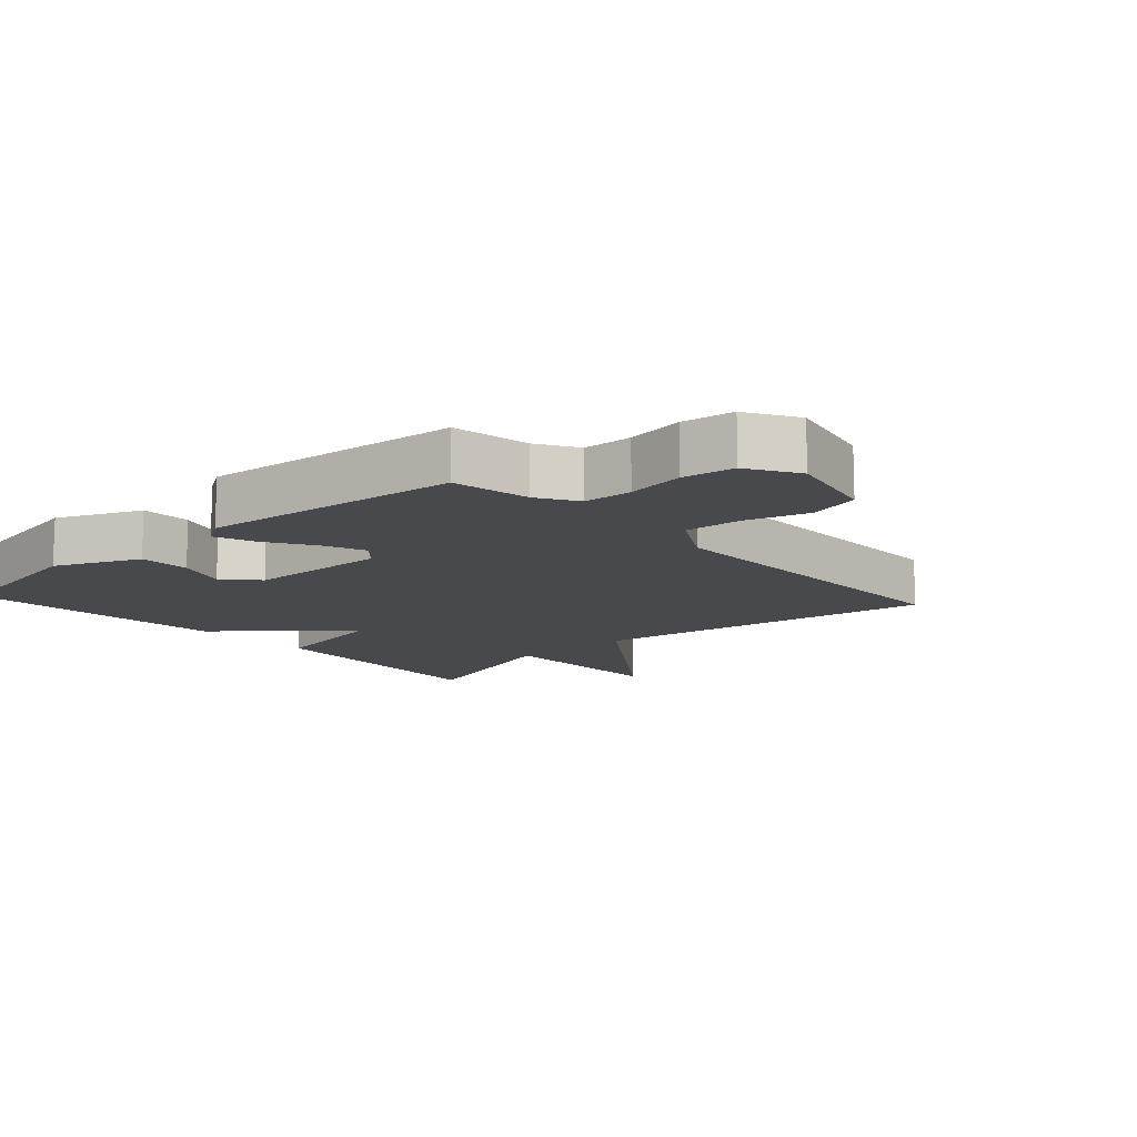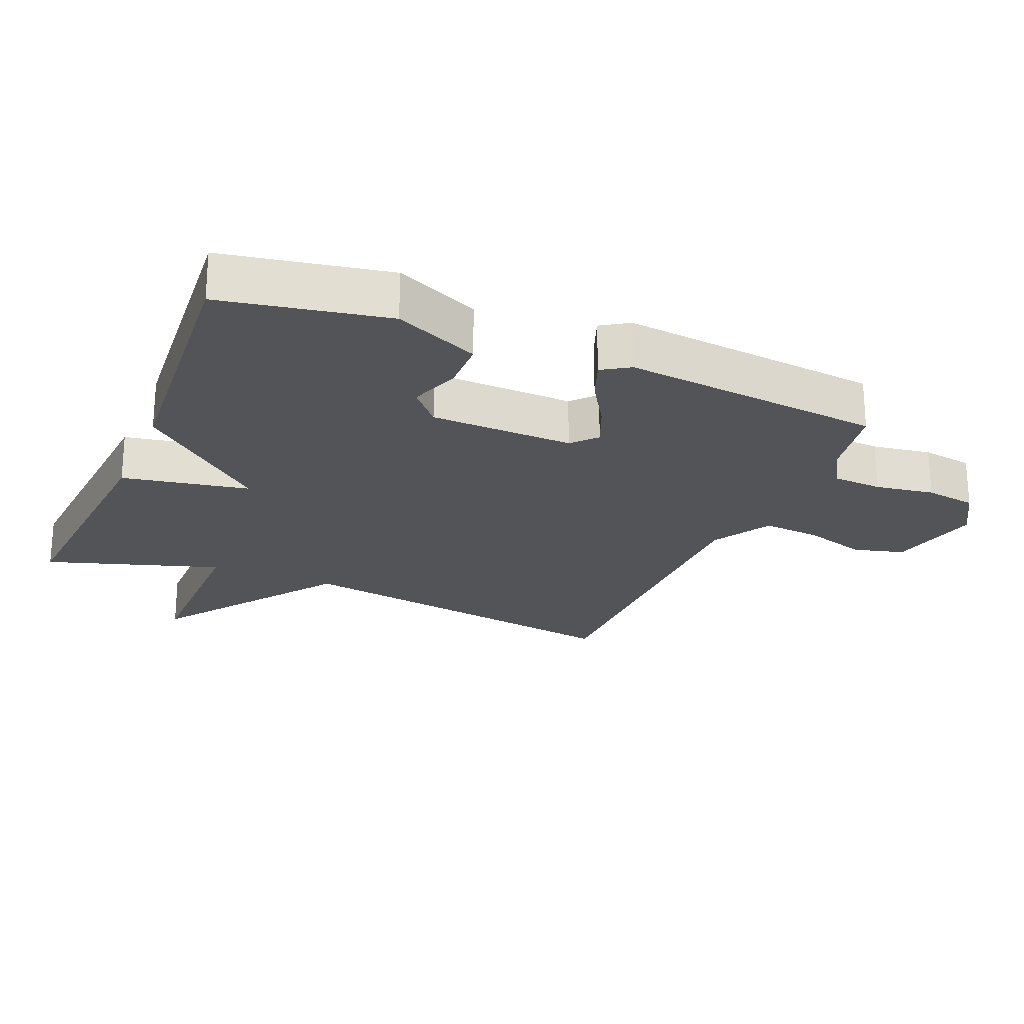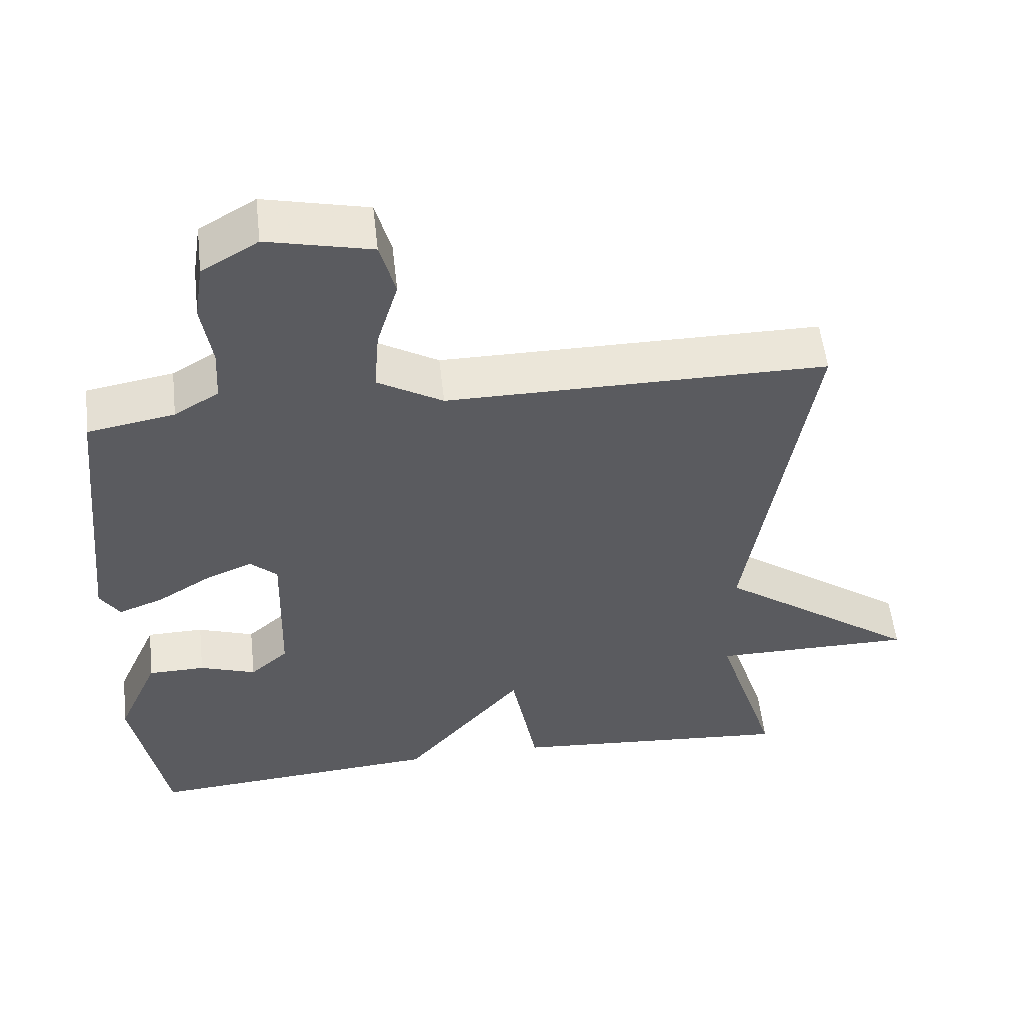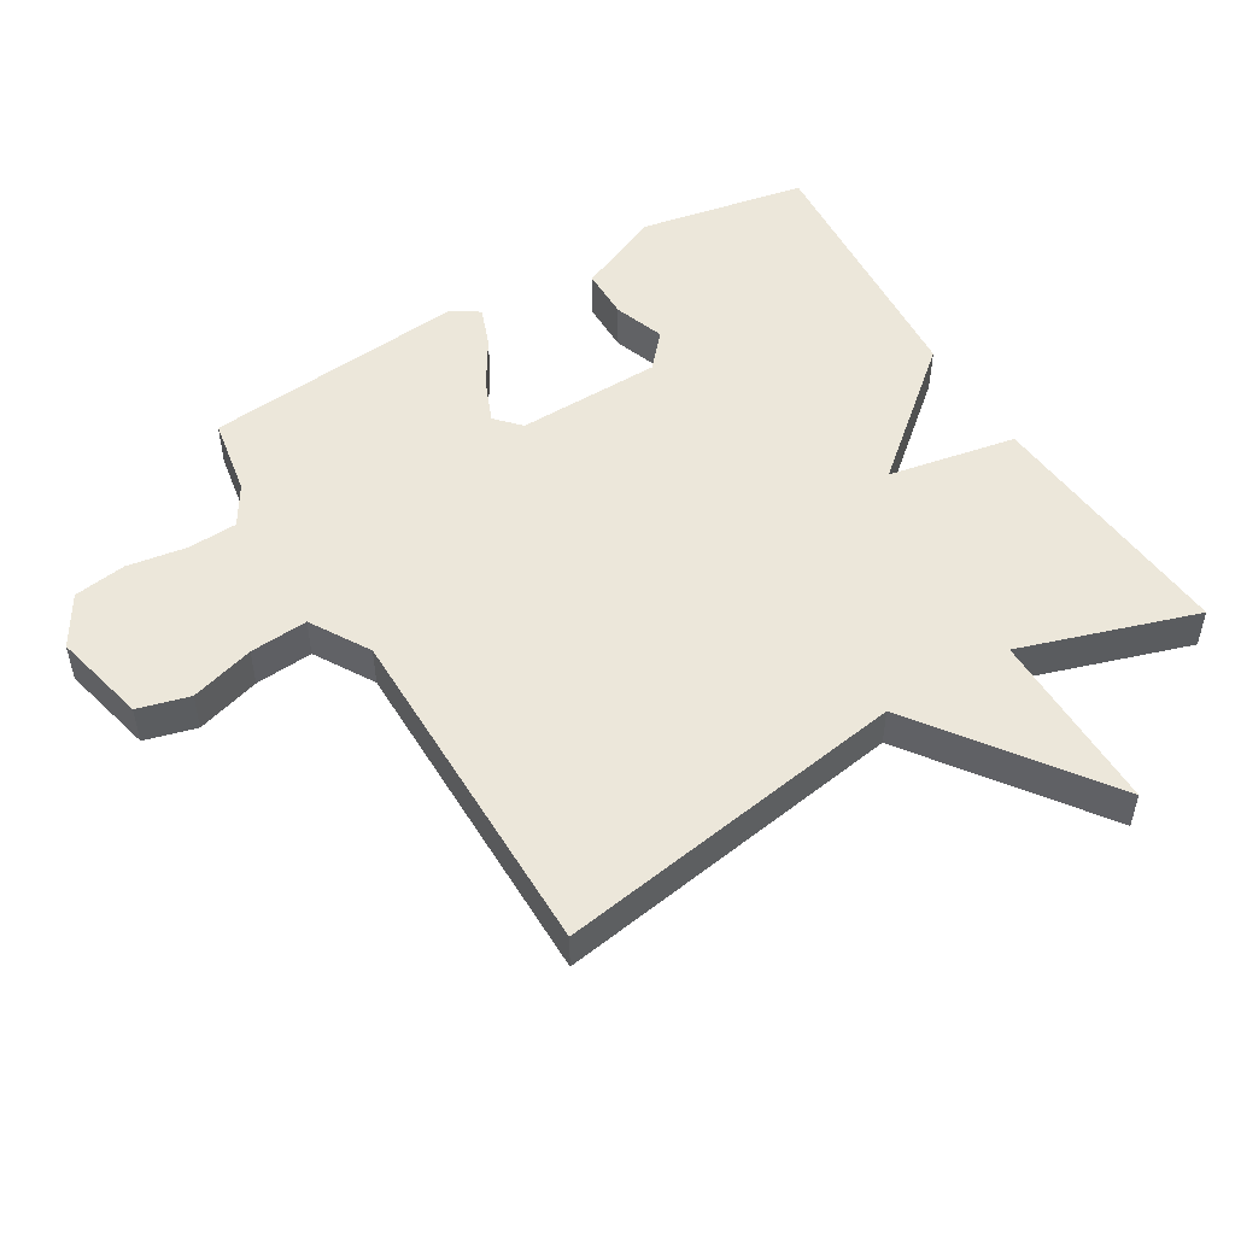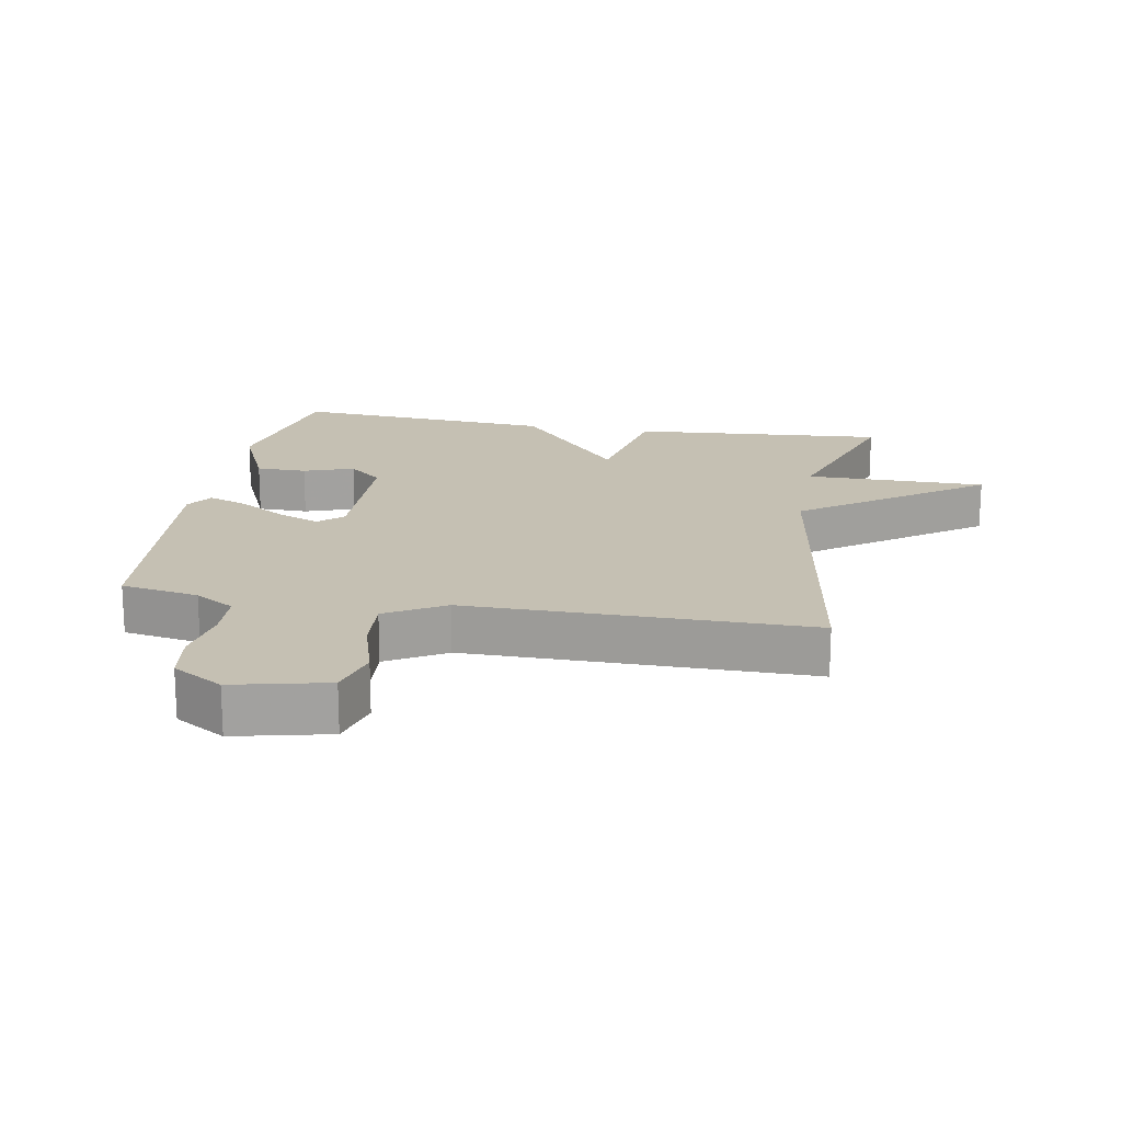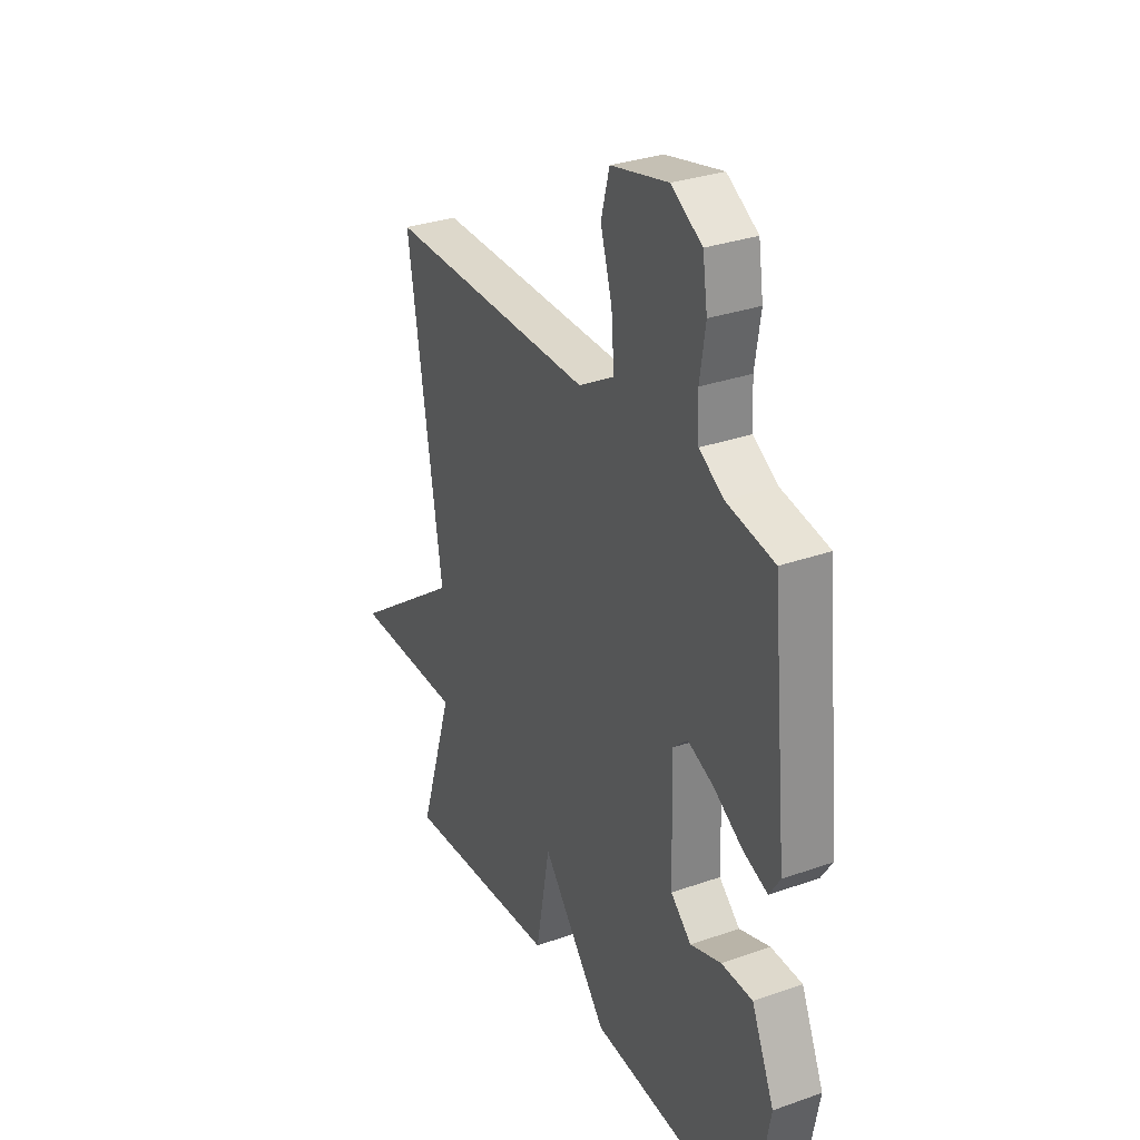
<metadata>
{"format":"obj","ext":"obj","renderer":"f3d","projection":"perspective","resolution":1024,"background":"white","views":[{"elev":-12.5,"azim":-47.7,"up":"+Y"},{"elev":-23.2,"azim":-112.7,"up":"+Y"},{"elev":55.0,"azim":-6.4,"up":"+Z"},{"elev":50.9,"azim":59.0,"up":"+Y"},{"elev":18.1,"azim":10.2,"up":"+Y"},{"elev":31.3,"azim":-116.6,"up":"+Z"}]}
</metadata>
<code>
v 0.5 0.07 0.5
v 0.415 0.07 -0.033
v 0.692 0.07 -0.233
v 0.415 0.07 -0.233
v 0.5 0.07 -0.5
v 0.107 0.07 -0.469
v 0.071 0.07 -0.275
v -0.093 0.07 -0.469
v -0.5 0.07 -0.5
v -0.547 0.07 -0.248
v -0.49 0.07 -0.119
v -0.412 0.07 -0.118
v -0.335 0.07 -0.145
v -0.283 0.07 -0.099
v -0.277 0.07 0.12
v -0.314 0.07 0.154
v -0.379 0.07 0.127
v -0.452 0.07 0.082
v -0.513 0.07 0.059
v -0.54 0.07 0.101
v -0.5 0.07 0.5
v -0.381 0.07 0.521
v -0.32 0.07 0.558
v -0.316 0.07 0.633
v -0.33 0.07 0.723
v -0.318 0.07 0.802
v -0.241 0.07 0.848
v -0.098 0.07 0.815
v -0.077 0.07 0.737
v -0.106 0.07 0.64
v -0.113 0.07 0.552
v -0.023 0.07 0.499
v 0.5 0 0.5
v 0.415 0 -0.033
v 0.692 0 -0.233
v 0.415 0 -0.233
v 0.5 0 -0.5
v 0.107 0 -0.469
v 0.071 0 -0.275
v -0.093 0 -0.469
v -0.5 0 -0.5
v -0.547 0 -0.248
v -0.49 0 -0.119
v -0.412 0 -0.118
v -0.335 0 -0.145
v -0.283 0 -0.099
v -0.277 0 0.12
v -0.314 0 0.154
v -0.379 0 0.127
v -0.452 0 0.082
v -0.513 0 0.059
v -0.54 0 0.101
v -0.5 0 0.5
v -0.381 0 0.521
v -0.32 0 0.558
v -0.316 0 0.633
v -0.33 0 0.723
v -0.318 0 0.802
v -0.241 0 0.848
v -0.098 0 0.815
v -0.077 0 0.737
v -0.106 0 0.64
v -0.113 0 0.552
v -0.023 0 0.499
f 28 29 30
f 27 28 30
f 26 27 30
f 25 26 30
f 24 25 30
f 23 24 30 31
f 22 23 31 32
f 21 22 32
f 20 21 32
f 19 20 32
f 18 19 32
f 17 18 32
f 11 12 13
f 10 11 13
f 9 10 13
f 8 9 13
f 7 8 13 14
f 4 5 6 7
f 4 7 14 15
f 4 15 16
f 3 4 16
f 2 3 16
f 16 17 32 1
f 1 2 16
f 62 61 60
f 62 60 59
f 62 59 58
f 62 58 57
f 62 57 56
f 63 62 56 55
f 64 63 55 54
f 64 54 53
f 64 53 52
f 64 52 51
f 64 51 50
f 64 50 49
f 45 44 43
f 45 43 42
f 45 42 41
f 45 41 40
f 46 45 40 39
f 39 38 37 36
f 47 46 39 36
f 48 47 36
f 48 36 35
f 48 35 34
f 33 64 49 48
f 48 34 33
f 1 33 34 2
f 2 34 35 3
f 3 35 36 4
f 4 36 37 5
f 5 37 38 6
f 6 38 39 7
f 7 39 40 8
f 8 40 41 9
f 9 41 42 10
f 10 42 43 11
f 11 43 44 12
f 12 44 45 13
f 13 45 46 14
f 14 46 47 15
f 15 47 48 16
f 16 48 49 17
f 17 49 50 18
f 18 50 51 19
f 19 51 52 20
f 20 52 53 21
f 21 53 54 22
f 22 54 55 23
f 23 55 56 24
f 24 56 57 25
f 25 57 58 26
f 26 58 59 27
f 27 59 60 28
f 28 60 61 29
f 29 61 62 30
f 30 62 63 31
f 31 63 64 32
f 32 64 33 1

</code>
